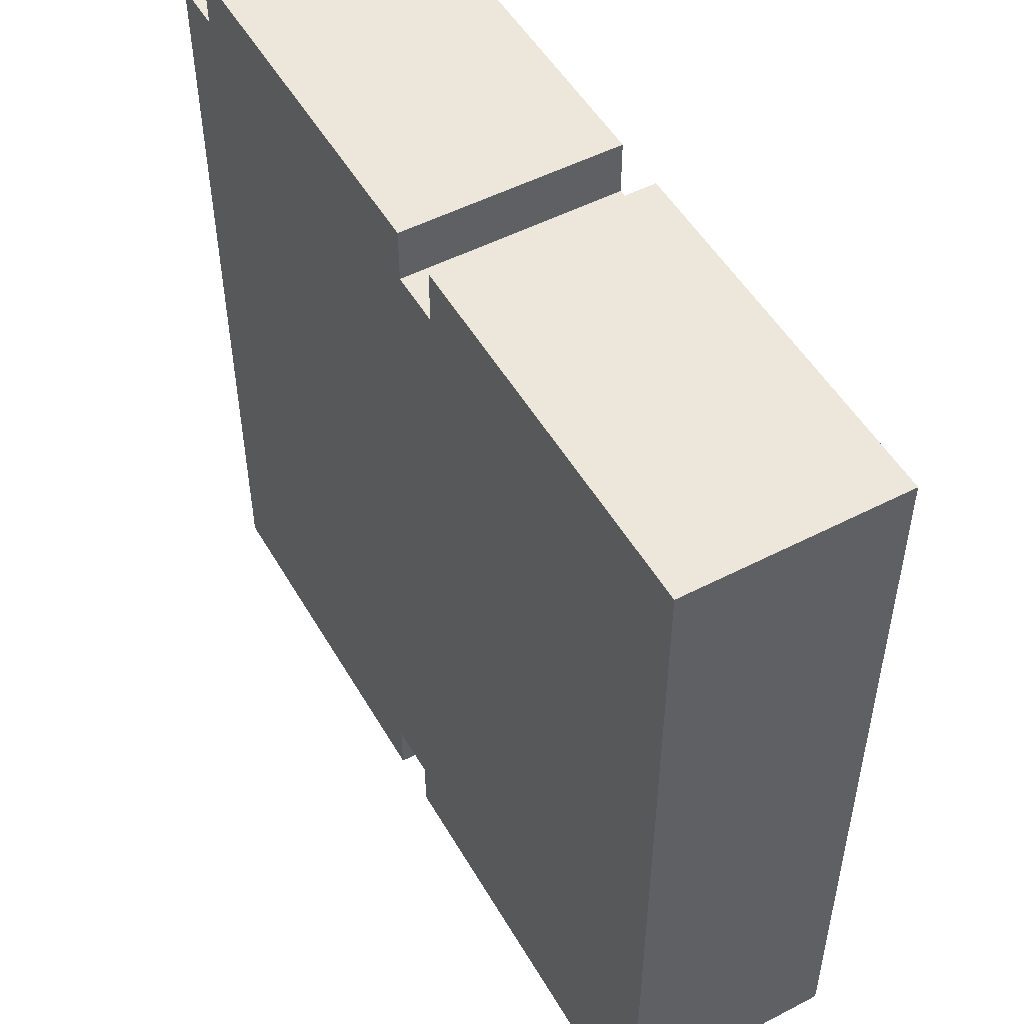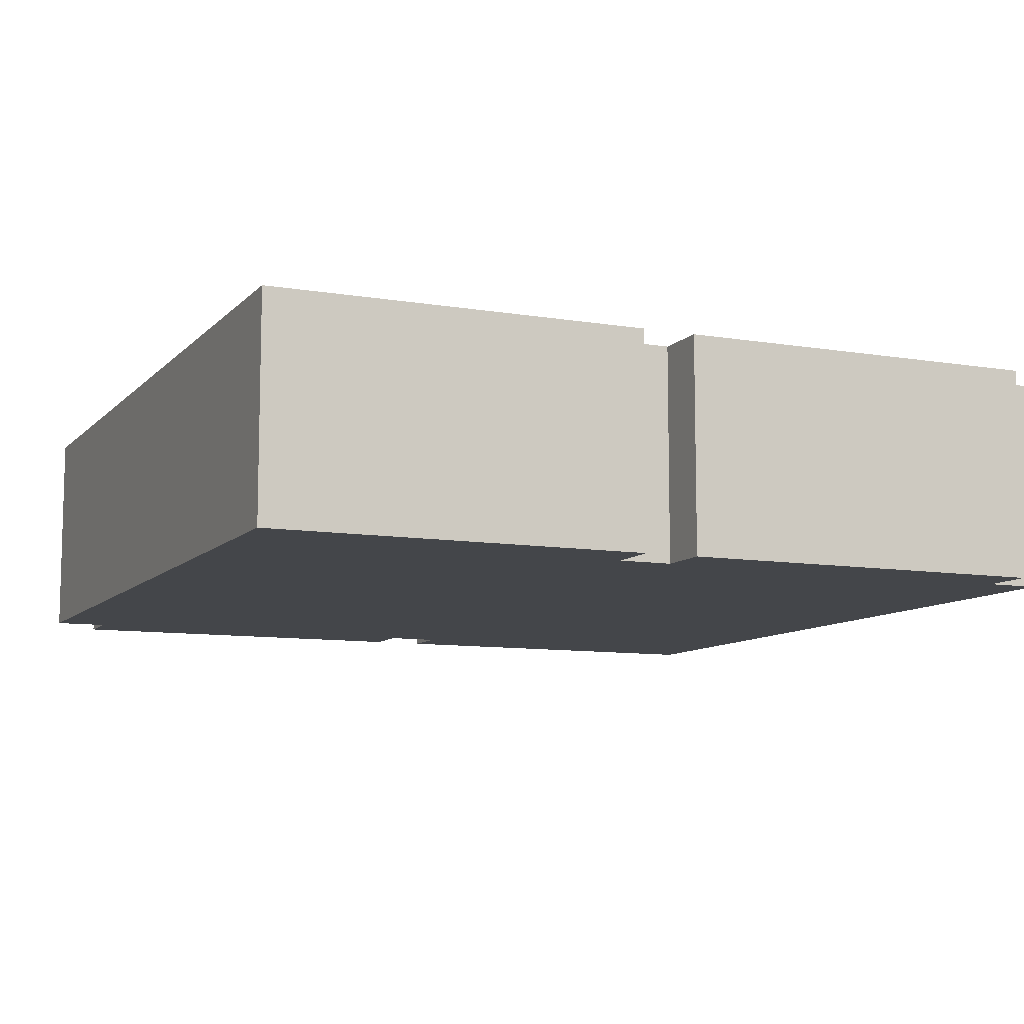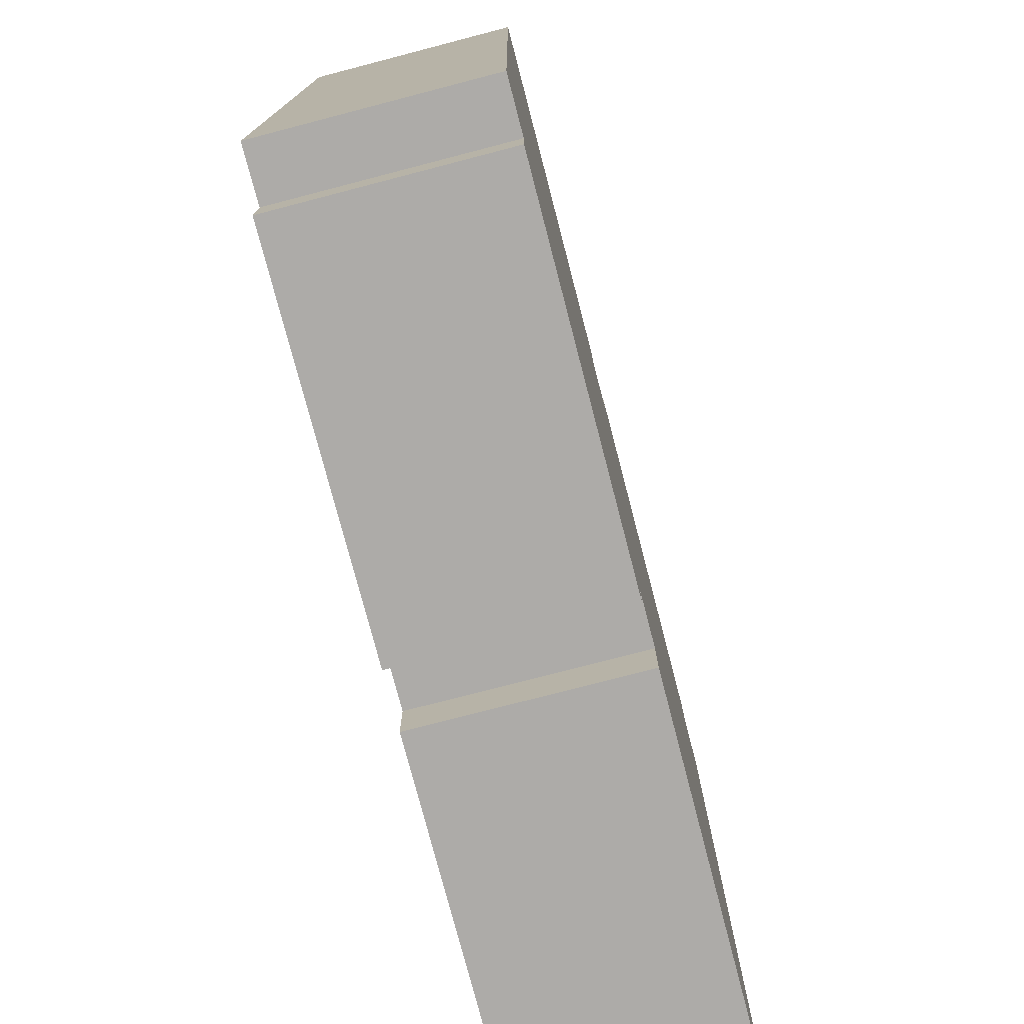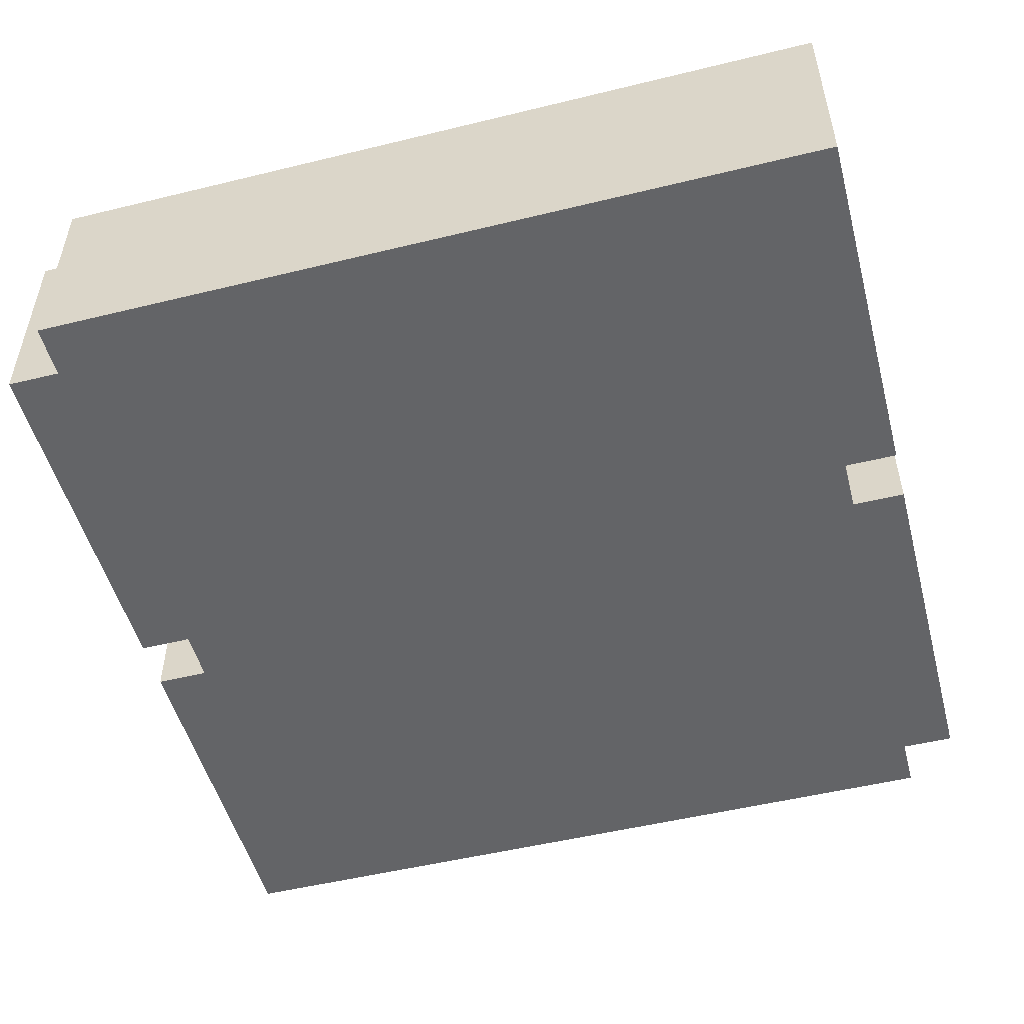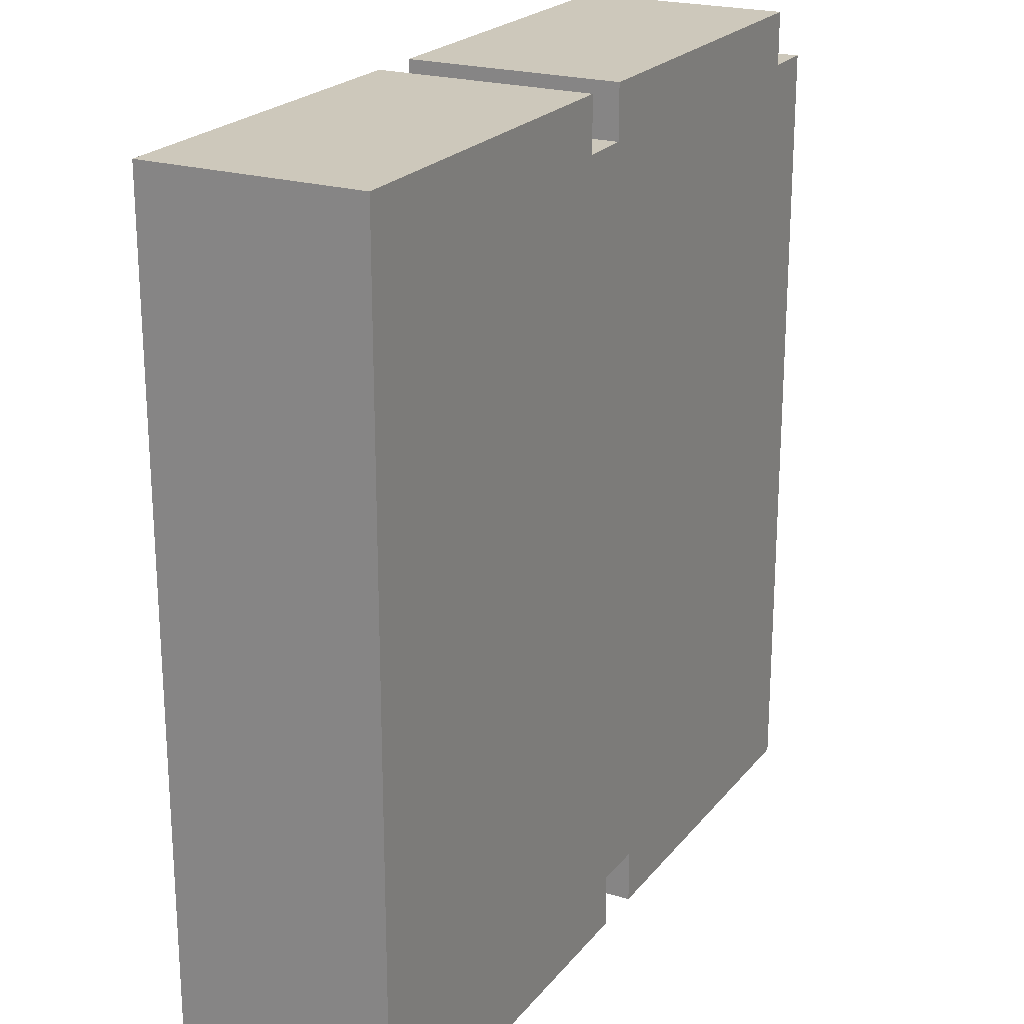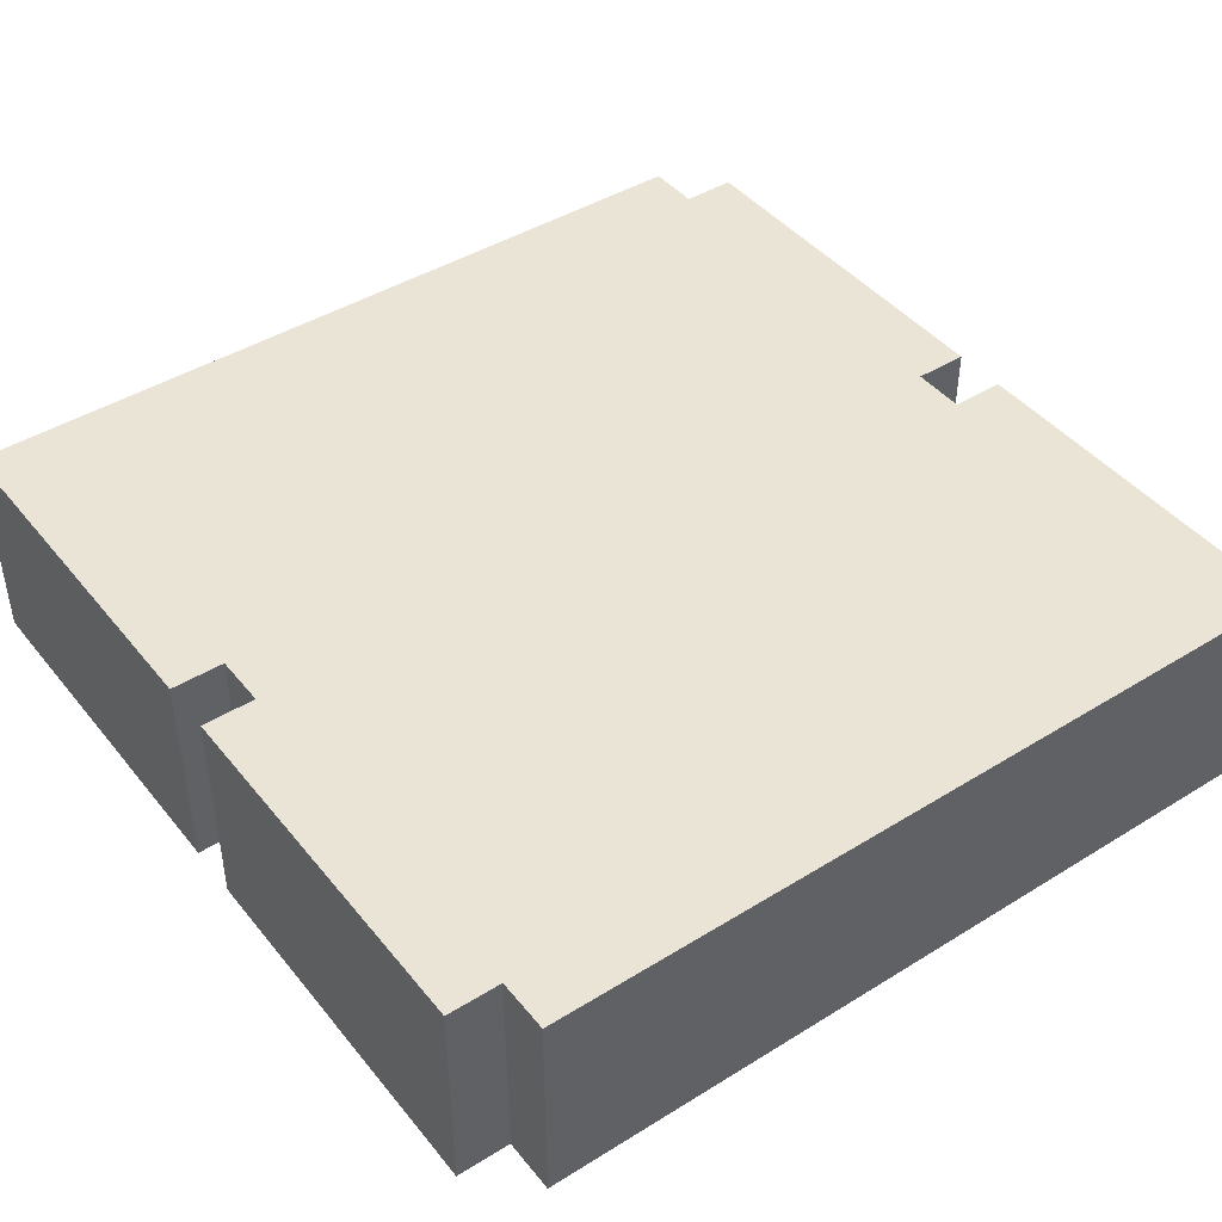
<metadata>
{"format":"obj","ext":"obj","renderer":"f3d","projection":"perspective","resolution":1024,"background":"white","views":[{"elev":51.2,"azim":-119.4,"up":"+Z"},{"elev":-9.4,"azim":156.1,"up":"+Y"},{"elev":-76.5,"azim":-75.4,"up":"+Z"},{"elev":-51.2,"azim":-75.1,"up":"+Y"},{"elev":22.0,"azim":-62.2,"up":"+Z"},{"elev":43.8,"azim":54.0,"up":"+Y"}]}
</metadata>
<code>
o
v -0.8 0 0.8
v -0.8 0 -0.7
v -0.8 0.4 0.8
v -0.8 0.4 -0.7
v -0.7 0 -0.7
v -0.7 0 -0.8
v -0.7 0.4 -0.7
v -0.7 0.4 -0.8
v 0 0 0.8
v 0 0 0.7
v 0 0.4 0.8
v 0 0.4 0.7
v 0.1 0 -0.7
v 0.1 0 -0.8
v 0.1 0.4 -0.7
v 0.1 0.4 -0.8
v -0.1 0 0.8
v -0.1 0 0.7
v -0.1 0.4 0.8
v -0.1 0.4 0.7
v 0 0 -0.7
v 0 0 -0.8
v 0 0.4 -0.7
v 0 0.4 -0.8
v 0.7 0 0.8
v 0.7 0 0.7
v 0.7 0.4 0.8
v 0.7 0.4 0.7
v 0.8 0 0.7
v 0.8 0 -0.8
v 0.8 0.4 0.7
v 0.8 0.4 -0.8
v -0.8 0 0.8
v -0.8 0.4 0.8
v -0.1 0 0.8
v -0.1 0.4 0.8
v 0 0 0.8
v 0 0.4 0.8
v 0.7 0 0.8
v 0.7 0.4 0.8
v -0.1 0 0.7
v -0.1 0.4 0.7
v 0 0 0.7
v 0 0.4 0.7
v 0.7 0 0.7
v 0.7 0.4 0.7
v 0.8 0 0.7
v 0.8 0.4 0.7
v -0.8 0 -0.7
v -0.8 0.4 -0.7
v -0.7 0 -0.7
v -0.7 0.4 -0.7
v 0 0 -0.7
v 0 0.4 -0.7
v 0.1 0 -0.7
v 0.1 0.4 -0.7
v -0.7 0 -0.8
v -0.7 0.4 -0.8
v 0 0 -0.8
v 0 0.4 -0.8
v 0.1 0 -0.8
v 0.1 0.4 -0.8
v 0.8 0 -0.8
v 0.8 0.4 -0.8
v -0.8 0 0.8
v -0.1 0 0.8
v 0 0 0.8
v 0.7 0 0.8
v -0.7 0 0.7
v -0.1 0 0.7
v 0 0 0.7
v 0.1 0 0.7
v 0.7 0 0.7
v 0.8 0 0.7
v -0.6 0 0.6
v -0.5 0 0.6
v -0.2 0 0.6
v -0.1 0 0.6
v 0.2 0 0.6
v 0.3 0 0.6
v 0.6 0 0.6
v 0.7 0 0.6
v -0.6 0 0.5
v -0.5 0 0.5
v -0.2 0 0.5
v -0.1 0 0.5
v 0.2 0 0.5
v 0.3 0 0.5
v 0.6 0 0.5
v 0.7 0 0.5
v -0.6 0 -0.6
v -0.5 0 -0.6
v -0.2 0 -0.6
v -0.1 0 -0.6
v 0.2 0 -0.6
v 0.3 0 -0.6
v 0.6 0 -0.6
v 0.7 0 -0.6
v -0.8 0 -0.7
v -0.7 0 -0.7
v -0.6 0 -0.7
v -0.5 0 -0.7
v -0.2 0 -0.7
v -0.1 0 -0.7
v 0 0 -0.7
v 0.1 0 -0.7
v 0.2 0 -0.7
v 0.3 0 -0.7
v 0.6 0 -0.7
v 0.7 0 -0.7
v -0.7 0 -0.8
v 0 0 -0.8
v 0.1 0 -0.8
v 0.8 0 -0.8
v -0.8 0.4 0.8
v -0.1 0.4 0.8
v 0 0.4 0.8
v 0.7 0.4 0.8
v -0.7 0.4 0.7
v -0.1 0.4 0.7
v 0 0.4 0.7
v 0.1 0.4 0.7
v 0.7 0.4 0.7
v 0.8 0.4 0.7
v -0.6 0.4 0.6
v -0.5 0.4 0.6
v -0.2 0.4 0.6
v -0.1 0.4 0.6
v 0.2 0.4 0.6
v 0.3 0.4 0.6
v 0.6 0.4 0.6
v 0.7 0.4 0.6
v -0.6 0.4 0.5
v -0.5 0.4 0.5
v -0.2 0.4 0.5
v -0.1 0.4 0.5
v 0.2 0.4 0.5
v 0.3 0.4 0.5
v 0.6 0.4 0.5
v 0.7 0.4 0.5
v -0.6 0.4 -0.6
v -0.5 0.4 -0.6
v -0.2 0.4 -0.6
v -0.1 0.4 -0.6
v 0.2 0.4 -0.6
v 0.3 0.4 -0.6
v 0.6 0.4 -0.6
v 0.7 0.4 -0.6
v -0.8 0.4 -0.7
v -0.7 0.4 -0.7
v -0.6 0.4 -0.7
v -0.5 0.4 -0.7
v -0.2 0.4 -0.7
v -0.1 0.4 -0.7
v 0 0.4 -0.7
v 0.1 0.4 -0.7
v 0.2 0.4 -0.7
v 0.3 0.4 -0.7
v 0.6 0.4 -0.7
v 0.7 0.4 -0.7
v -0.7 0.4 -0.8
v 0 0.4 -0.8
v 0.1 0.4 -0.8
v 0.8 0.4 -0.8
f 3 2 1
f 4 2 3
f 7 6 5
f 8 6 7
f 11 10 9
f 12 10 11
f 15 14 13
f 16 14 15
f 17 18 19
f 19 18 20
f 21 22 23
f 23 22 24
f 25 26 27
f 27 26 28
f 29 30 31
f 31 30 32
f 35 34 33
f 36 34 35
f 39 38 37
f 40 38 39
f 43 42 41
f 44 42 43
f 47 46 45
f 48 46 47
f 49 50 51
f 51 50 52
f 53 54 55
f 55 54 56
f 57 58 59
f 59 58 60
f 61 62 63
f 63 62 64
f 69 66 65
f 70 66 69
f 71 68 67
f 72 68 71
f 73 68 72
f 75 70 69
f 75 71 70
f 76 71 75
f 77 71 76
f 78 71 77
f 79 74 73
f 79 73 72
f 80 74 79
f 81 74 80
f 82 74 81
f 83 75 69
f 83 76 75
f 84 77 76
f 84 76 83
f 85 78 77
f 85 77 84
f 86 71 78
f 86 78 85
f 87 79 72
f 87 80 79
f 88 81 80
f 88 80 87
f 89 82 81
f 89 81 88
f 90 74 82
f 90 82 89
f 91 85 84
f 91 84 83
f 91 83 69
f 91 86 85
f 92 86 91
f 93 86 92
f 94 71 86
f 94 86 93
f 95 90 89
f 95 89 88
f 95 88 87
f 95 87 72
f 96 90 95
f 97 90 96
f 98 74 90
f 98 90 97
f 99 69 65
f 100 91 69
f 100 69 99
f 101 92 91
f 101 91 100
f 102 93 92
f 102 92 101
f 103 94 93
f 103 93 102
f 104 71 94
f 104 94 103
f 105 72 71
f 105 71 104
f 106 95 72
f 106 72 105
f 107 96 95
f 107 95 106
f 108 97 96
f 108 96 107
f 109 98 97
f 109 97 108
f 110 74 98
f 110 98 109
f 111 103 102
f 111 104 103
f 111 102 101
f 111 105 104
f 111 101 100
f 112 105 111
f 113 107 106
f 113 109 108
f 113 110 109
f 113 108 107
f 114 74 110
f 114 110 113
f 115 116 119
f 119 116 120
f 117 118 121
f 121 118 122
f 122 118 123
f 119 120 125
f 120 121 125
f 125 121 126
f 126 121 127
f 127 121 128
f 123 124 129
f 122 123 129
f 129 124 130
f 130 124 131
f 131 124 132
f 119 125 133
f 125 126 133
f 126 127 134
f 133 126 134
f 127 128 135
f 134 127 135
f 128 121 136
f 135 128 136
f 122 129 137
f 129 130 137
f 130 131 138
f 137 130 138
f 131 132 139
f 138 131 139
f 132 124 140
f 139 132 140
f 134 135 141
f 133 134 141
f 119 133 141
f 135 136 141
f 141 136 142
f 142 136 143
f 136 121 144
f 143 136 144
f 139 140 145
f 138 139 145
f 137 138 145
f 122 137 145
f 145 140 146
f 146 140 147
f 140 124 148
f 147 140 148
f 115 119 149
f 119 141 150
f 149 119 150
f 141 142 151
f 150 141 151
f 142 143 152
f 151 142 152
f 143 144 153
f 152 143 153
f 144 121 154
f 153 144 154
f 121 122 155
f 154 121 155
f 122 145 156
f 155 122 156
f 145 146 157
f 156 145 157
f 146 147 158
f 157 146 158
f 147 148 159
f 158 147 159
f 148 124 160
f 159 148 160
f 152 153 161
f 153 154 161
f 151 152 161
f 154 155 161
f 150 151 161
f 161 155 162
f 156 157 163
f 158 159 163
f 159 160 163
f 157 158 163
f 160 124 164
f 163 160 164

</code>
